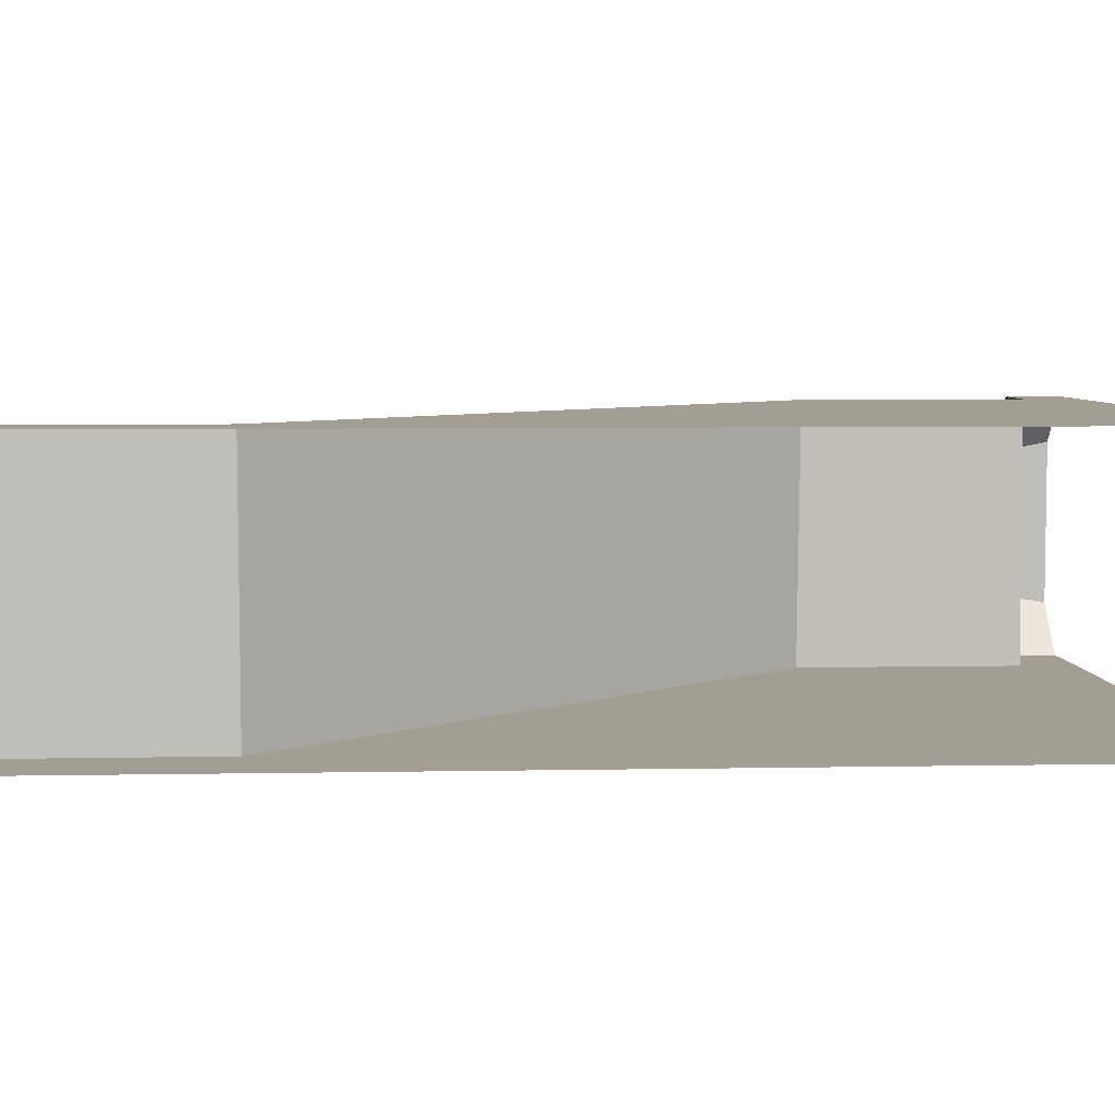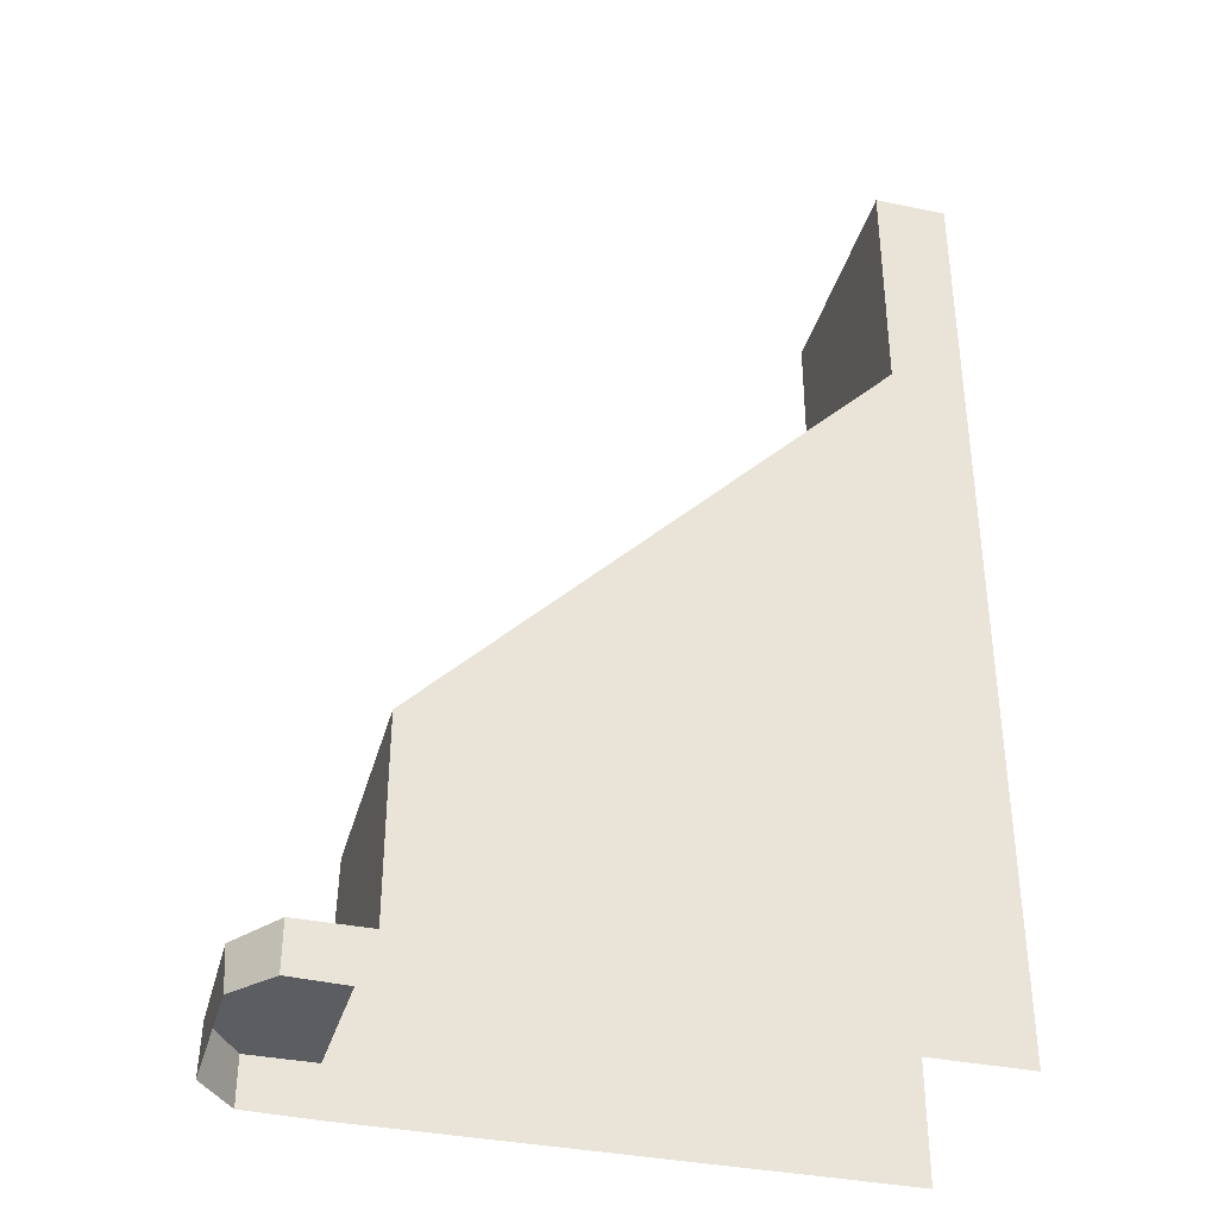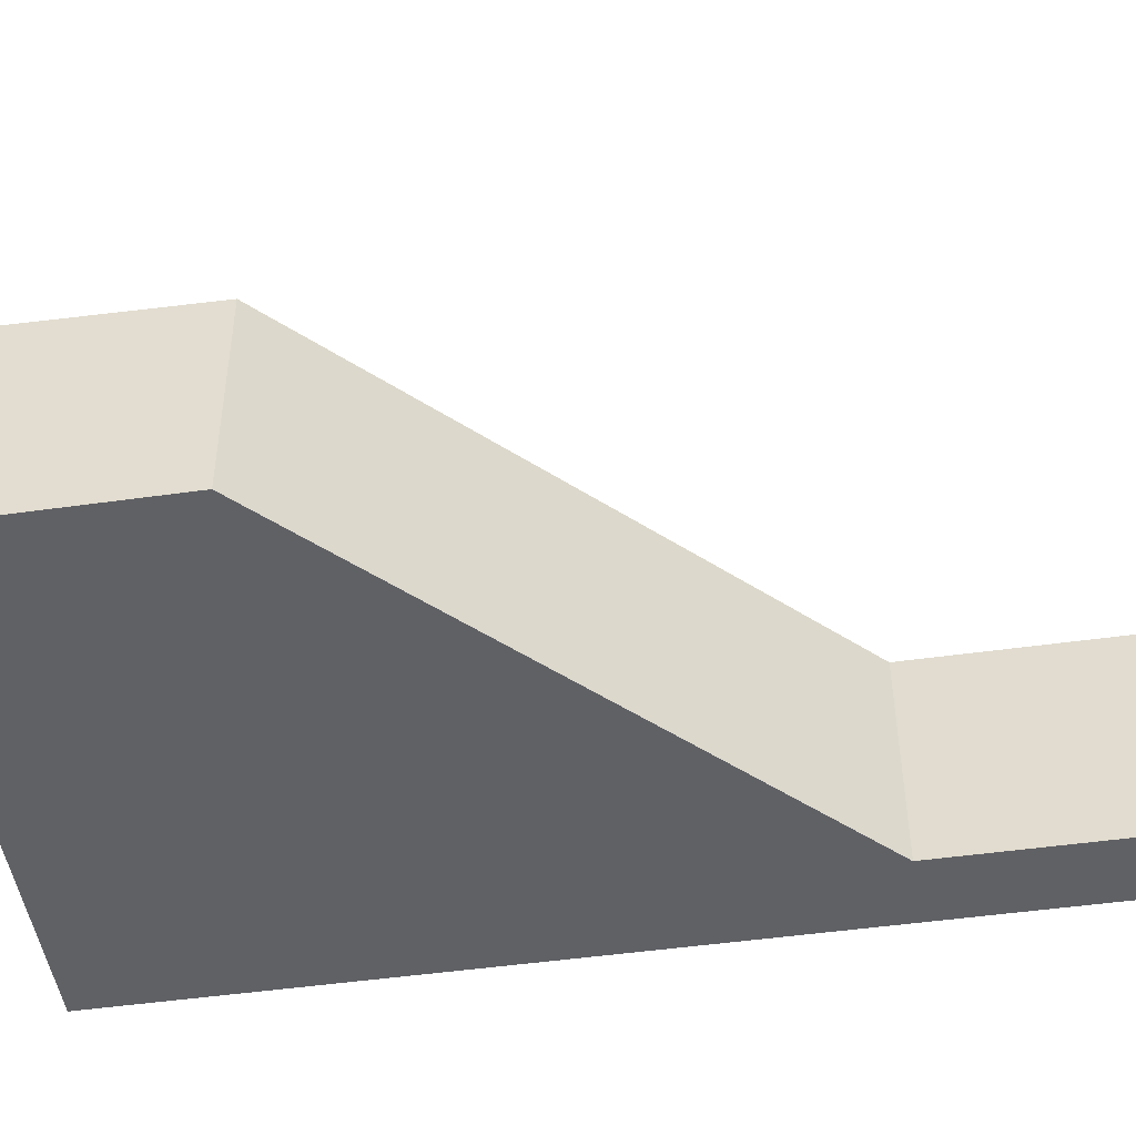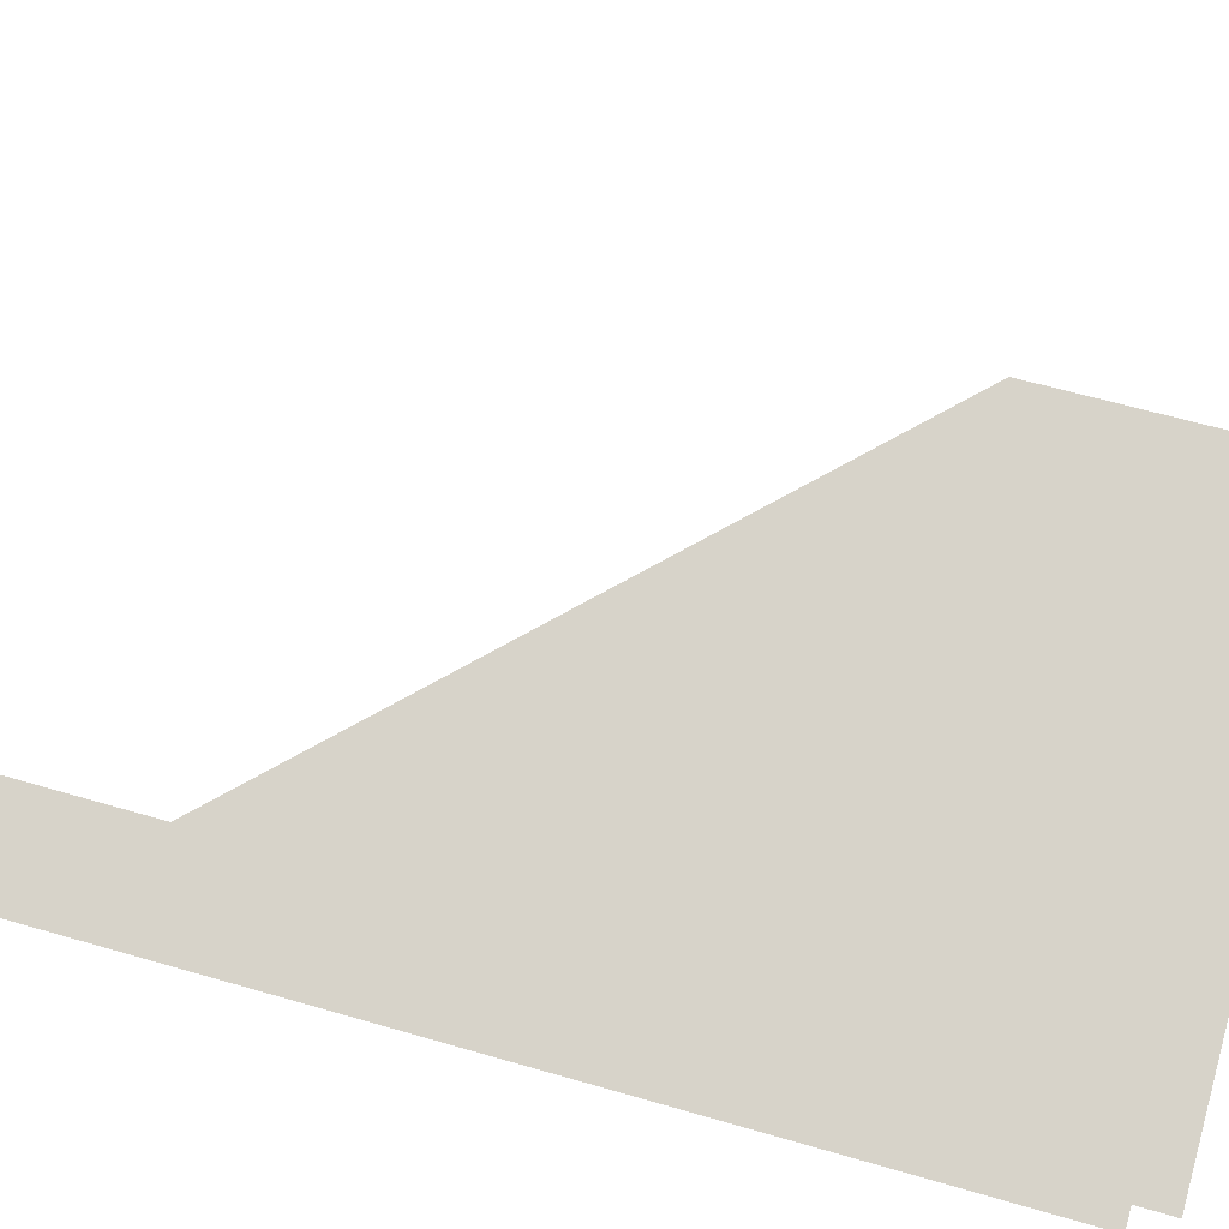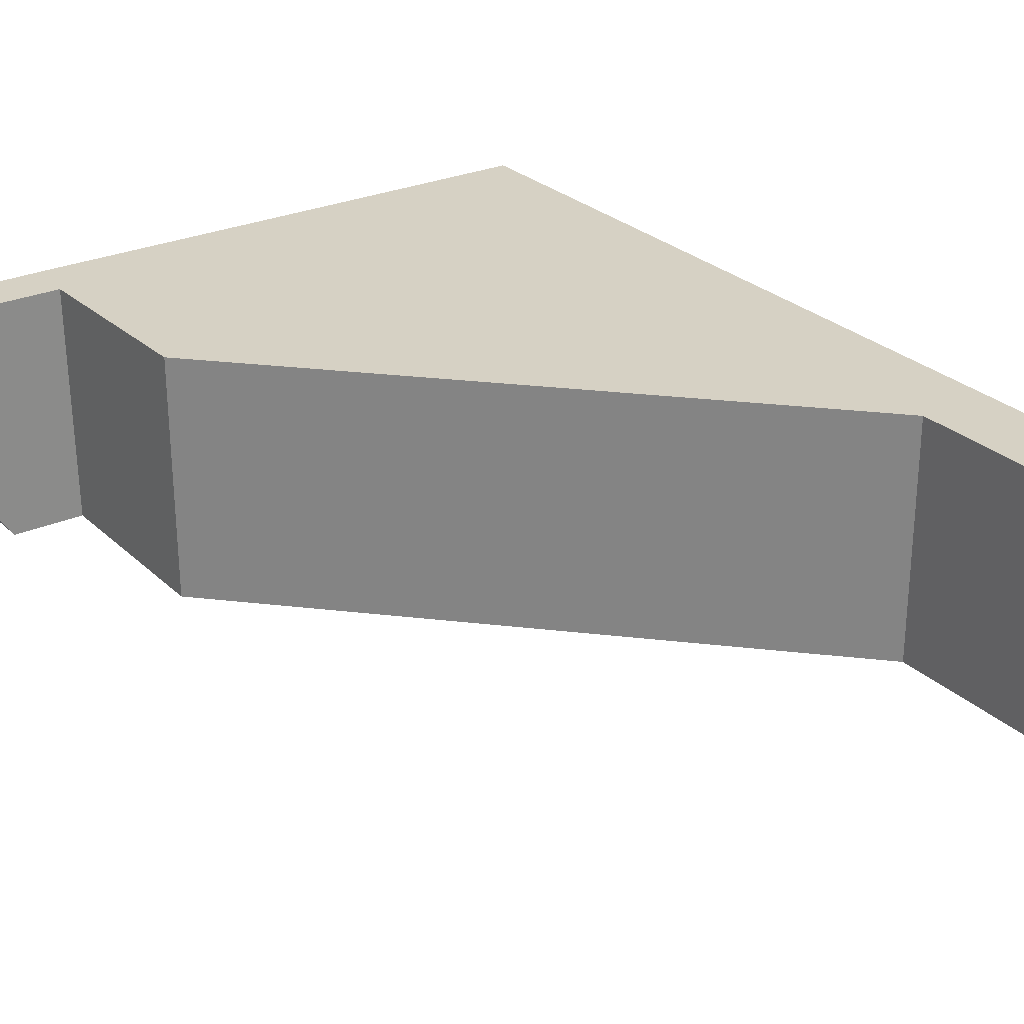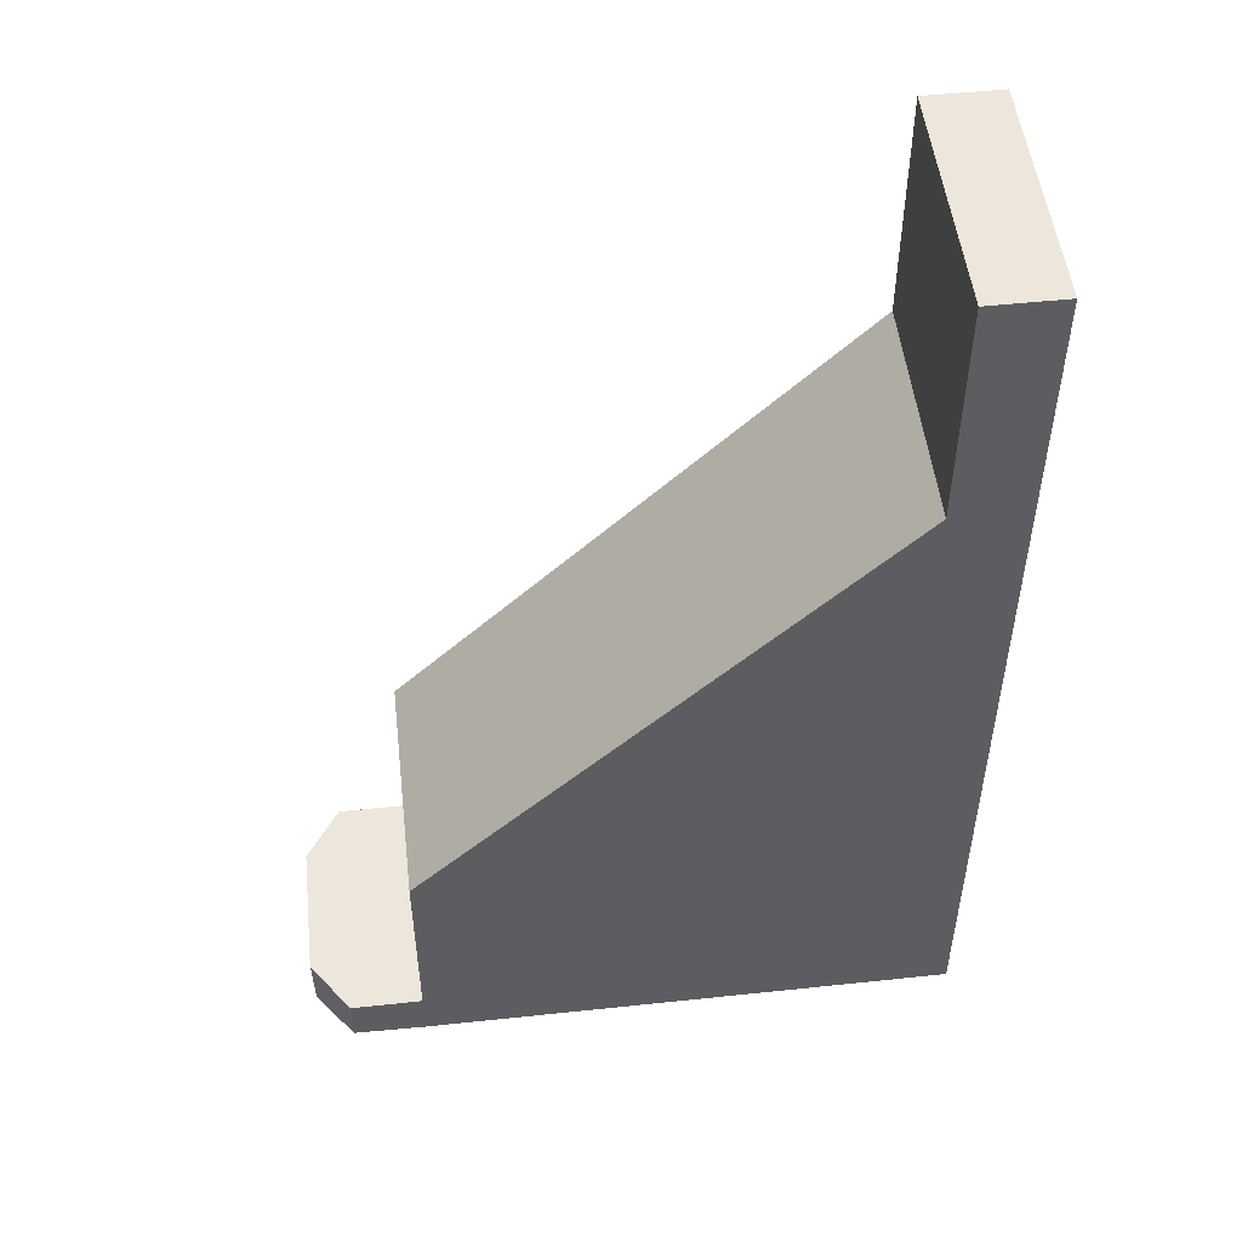
<metadata>
{"format":"obj","ext":"obj","renderer":"f3d","projection":"perspective","resolution":1024,"background":"white","views":[{"elev":5.2,"azim":-93.7,"up":"+Z"},{"elev":-36.4,"azim":165.0,"up":"+Y"},{"elev":-49.6,"azim":98.8,"up":"+Z"},{"elev":76.3,"azim":-74.4,"up":"+Z"},{"elev":26.7,"azim":145.1,"up":"+Z"},{"elev":51.3,"azim":173.4,"up":"+Y"}]}
</metadata>
<code>
g default
v 7.725 75.58 -25
v 7.725 100.4 -25
v 7.725 100.4 0
v 7.725 75.7 0
v 56.27 25.99 0
v 56.27 26.29 -25
v 56.27 5.119 -25
v 56.67 5.119 0
v 67.61 0.1343 -20.26
v 67.81 5.119 -19.46
v 67.71 5.119 -5.54
v 67.76 0.06119 -4.546
v 0 100.4 0
v 0 100.4 -25
v 0 75.63 -25
v 0 75.45 0
v 0 25 0
v 0 5.119 0
v 0 5.119 -25
v 0 24.14 -25
v 56.27 -0.2608 -25
v 56.27 -0.2608 0
v 0 -0.2608 0
v 0 -0.2607 -25
v 63.86 -0.09979 0
v 63.86 5.119 0
v 63.86 5.119 -25
v 63.86 -0.06323 -25
g obj_A0018_b Paredes Assets
f 1 2 3 4
f 4 5 6 1
f 8 7 6 5
f 12 9 10 11
f 26 27 7 8
f 14 13 3 2
f 2 1 15 14
f 4 3 13 16
f 16 17 5 4
f 18 8 5 17
f 7 19 20 6
f 20 15 1 6
f 7 27 28 21
f 25 26 8 22
f 8 18 23 22
f 19 7 21 24
f 11 26 25 12
f 11 10 27 26
f 28 27 10 9

</code>
